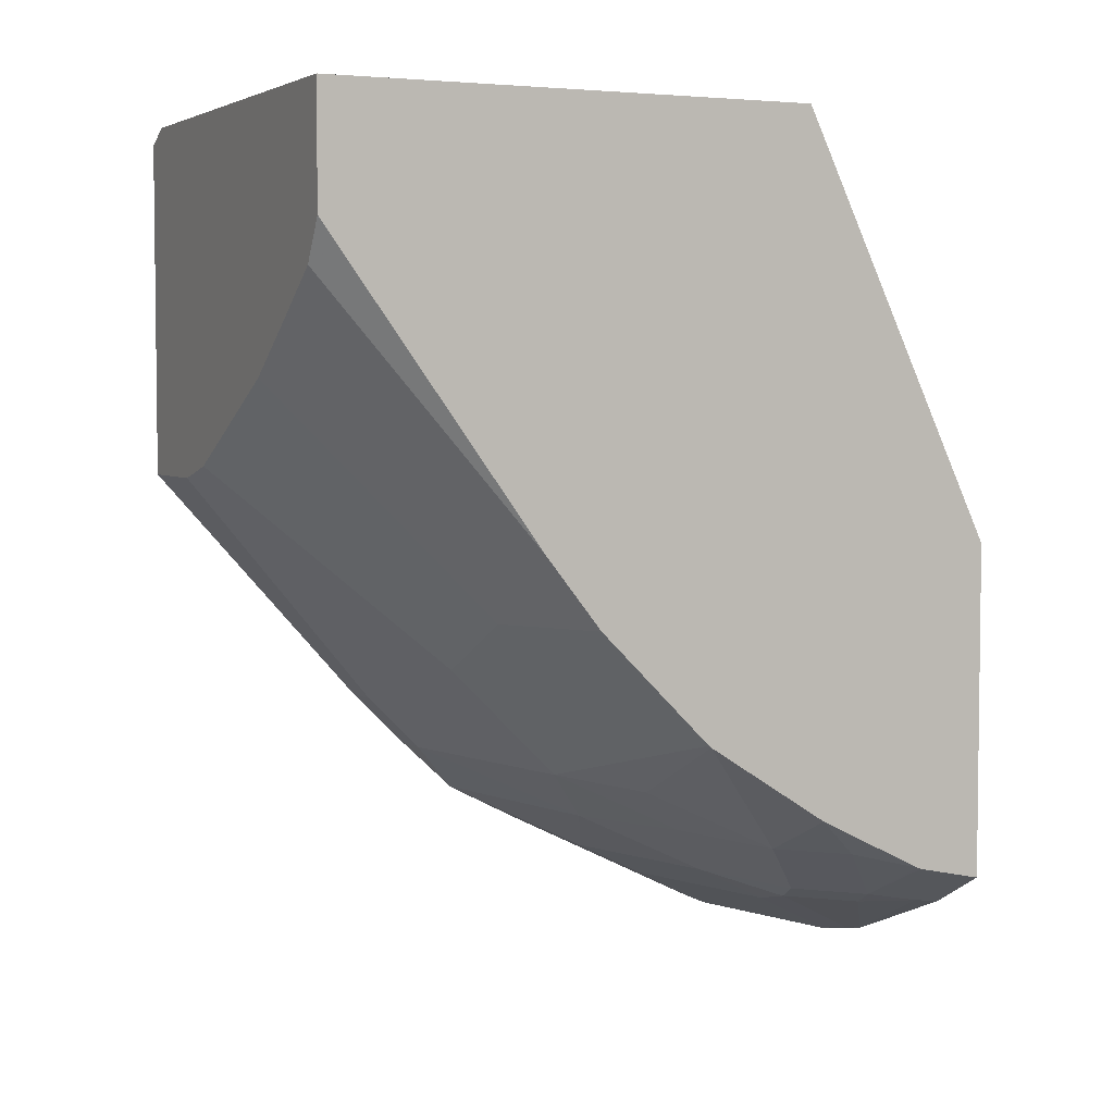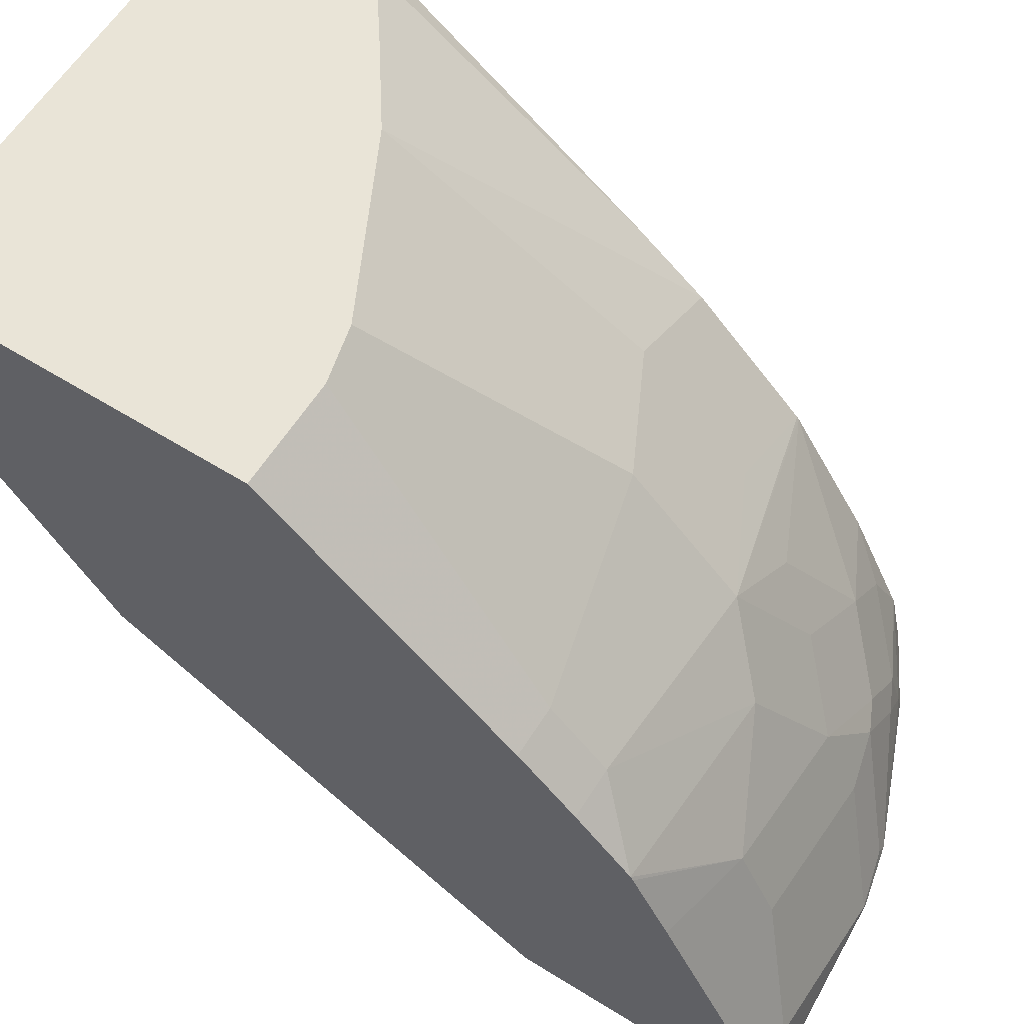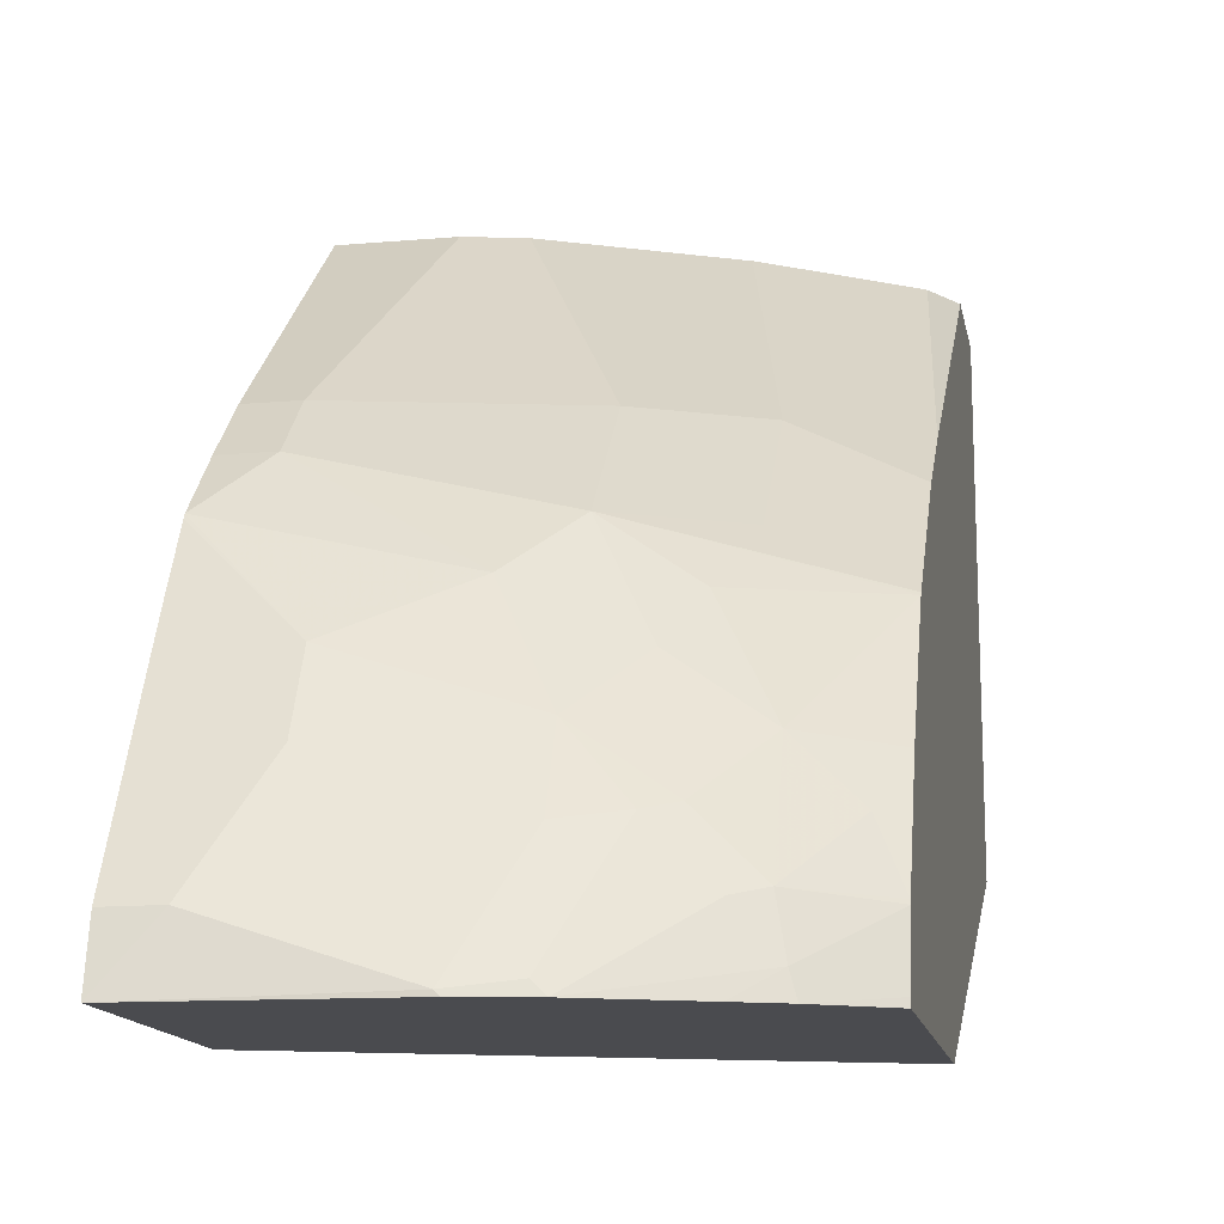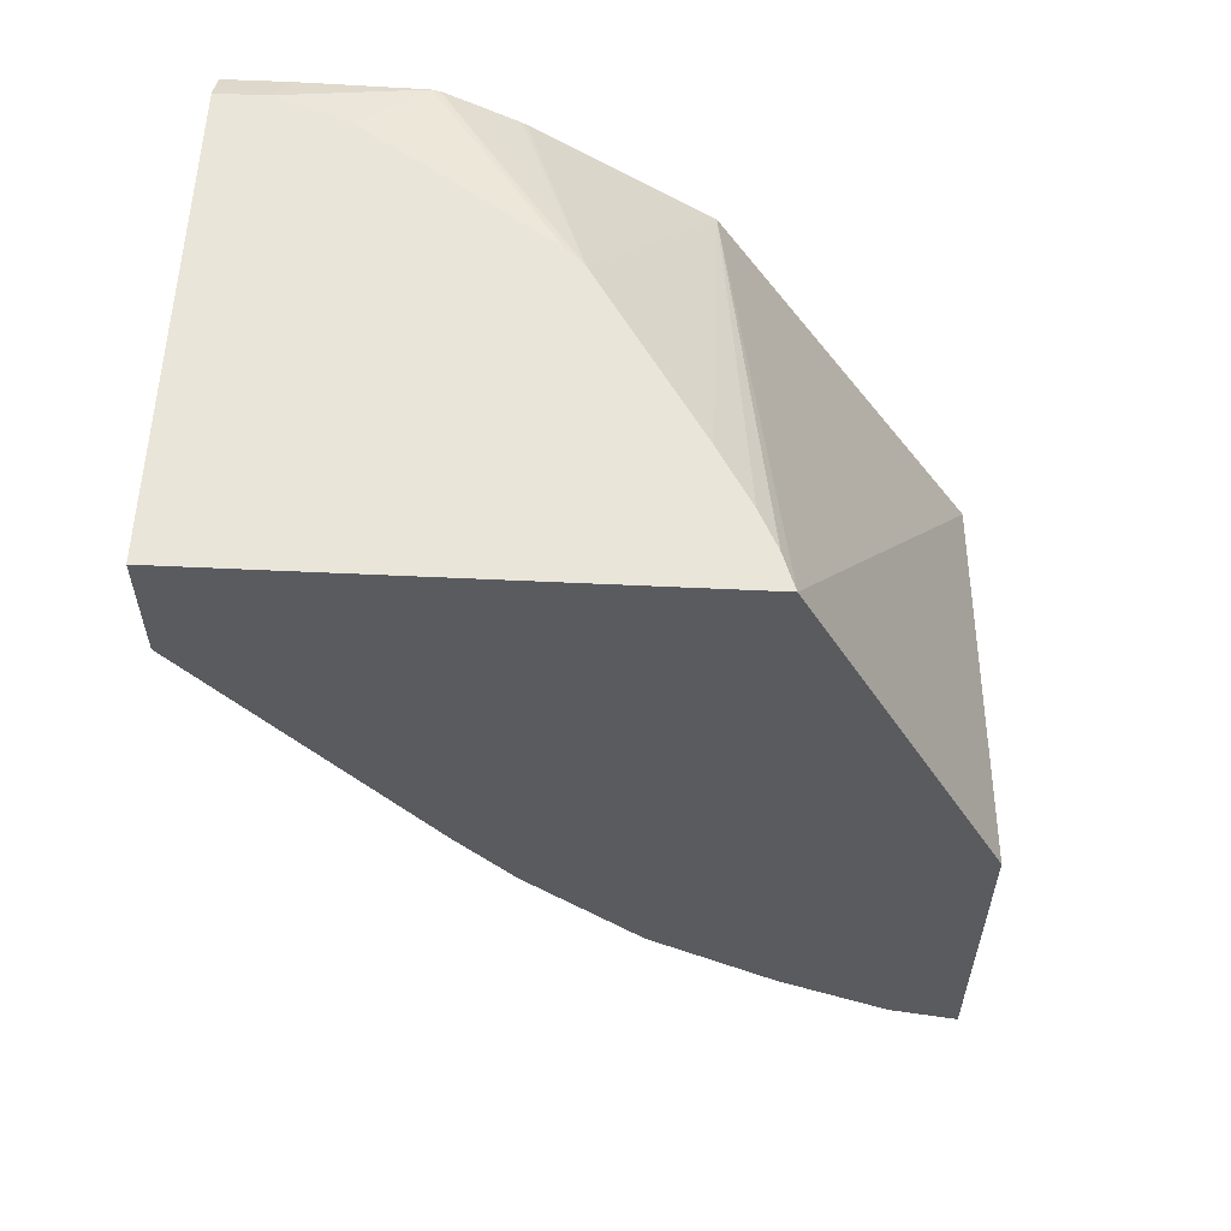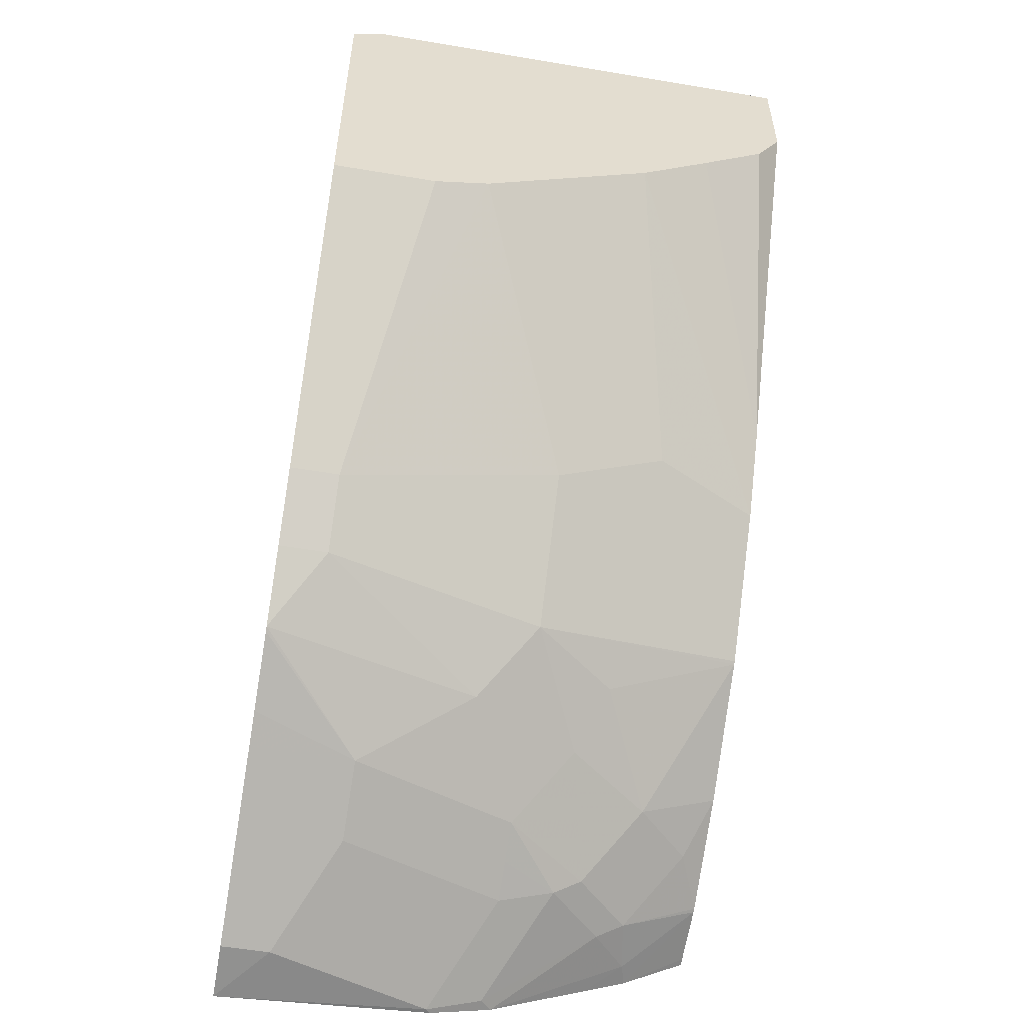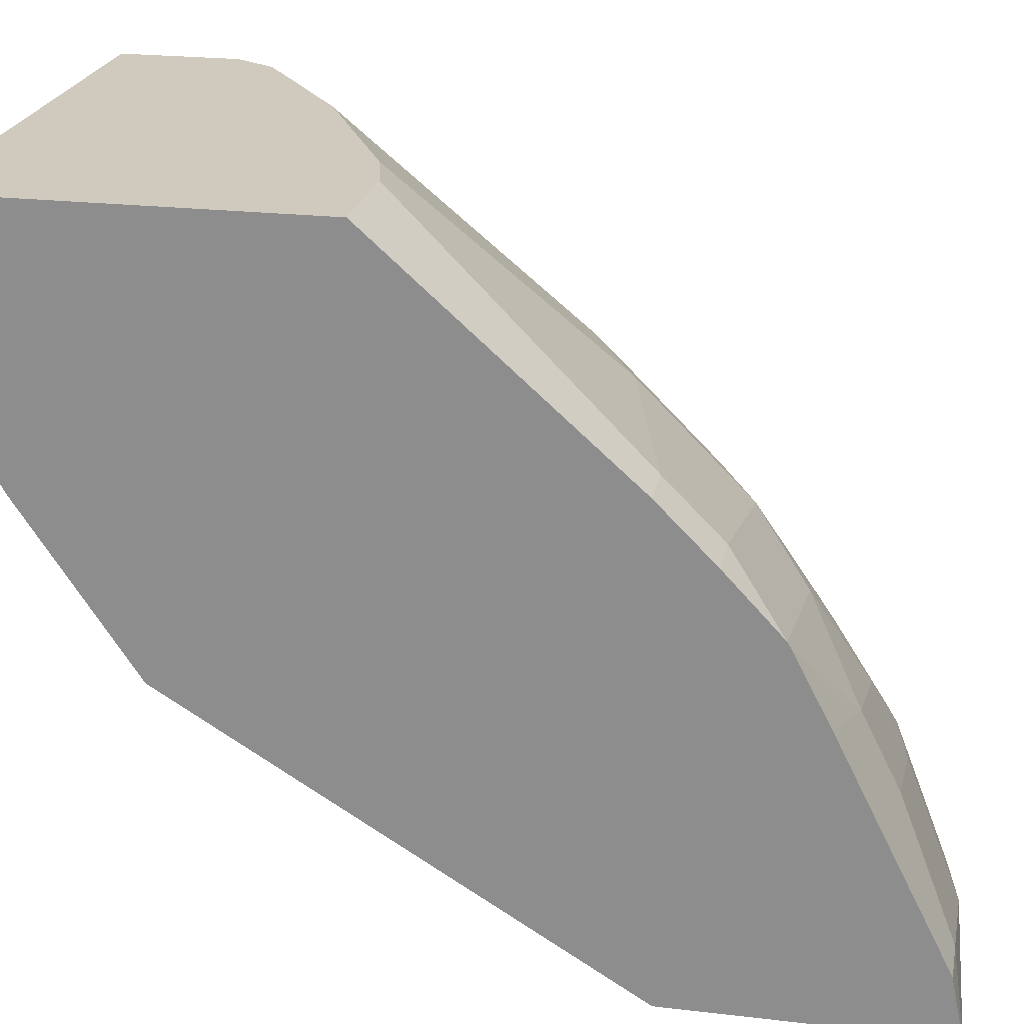
<metadata>
{"format":"obj","ext":"obj","renderer":"f3d","projection":"perspective","resolution":1024,"background":"white","views":[{"elev":4.3,"azim":-115.7,"up":"+Z"},{"elev":61.0,"azim":122.3,"up":"+Y"},{"elev":-14.3,"azim":-169.3,"up":"+Y"},{"elev":57.8,"azim":-87.2,"up":"+Z"},{"elev":-54.6,"azim":169.9,"up":"+Z"},{"elev":23.0,"azim":101.3,"up":"+Y"}]}
</metadata>
<code>
v -0.03806 -0.03715 -0.7613
v -0.1742 -0.03715 -0.7539
v -0.1714 -0.03427 -0.7539
v -0.06856 2.955e-05 -0.7539
v -0.03806 2.955e-05 -0.7539
v -0.03806 -0.03715 -0.6002
v -0.2056 -0.03715 -0.7469
v -0.2056 -0.02995 -0.7453
v -0.2056 0.03429 -0.7196
v -0.03806 0.02034 -0.7438
v -0.1028 0.06854 -0.7196
v -0.1028 0.1143 -0.6968
v -0.3408 -0.03715 -0.4833
v -0.03806 0.1257 -0.3313
v -0.3408 0.08516 -0.2287
v -0.2128 -0.03715 -0.7453
v -0.2741 0.004306 -0.7111
v -0.2399 0.03856 -0.7111
v -0.2056 0.05715 -0.7082
v -0.03806 0.1143 -0.6968
v -0.2056 0.07997 -0.6968
v -0.1714 0.1485 -0.6625
v -0.03806 0.181 -0.6622
v -0.03806 0.1783 -0.6638
v -0.03806 0.1346 -0.6866
v -0.3408 -0.03715 -0.6867
v -0.03806 0.2264 -0.263
v -0.1601 0.1882 -0.2287
v -0.2051 0.1601 -0.2287
v -0.2629 0.1241 -0.2287
v -0.2971 0.104 -0.2287
v -0.3084 0.0984 -0.2287
v -0.3197 0.0928 -0.2287
v -0.3408 0.383 -0.2287
v -0.2741 -0.03715 -0.7202
v -0.297 -0.02284 -0.7082
v -0.2913 0.008583 -0.7025
v -0.257 0.04284 -0.7025
v -0.2399 0.1143 -0.6625
v -0.2056 0.1827 -0.6283
v -0.06856 0.217 -0.6283
v -0.03806 0.217 -0.6283
v -0.3408 -0.03262 -0.6858
v -0.3009 -0.03715 -0.7092
v -0.03806 0.2291 -0.2615
v -0.03806 0.2496 -0.251
v -0.03806 0.2699 -0.2408
v -0.1483 0.2 -0.2287
v -0.3408 0.383 -0.3008
v -0.05679 0.383 -0.2287
v -0.3408 0.003854 -0.6778
v -0.3408 0.006157 -0.6768
v -0.3255 0.04284 -0.6682
v -0.2913 0.07714 -0.6682
v -0.257 0.1456 -0.634
v -0.3408 0.1482 -0.5946
v -0.3408 0.1498 -0.5933
v -0.2741 0.1827 -0.594
v -0.2741 0.2513 -0.5254
v -0.2056 0.2513 -0.5597
v -0.06856 0.2513 -0.594
v -0.03806 0.2513 -0.594
v -0.03806 0.2741 -0.2399
v -0.07392 0.3087 -0.2287
v -0.3255 0.383 -0.3256
v -0.3408 0.2522 -0.4816
v -0.05679 0.3539 -0.2287
v -0.0463 0.383 -0.2339
v -0.3408 0.07237 -0.6434
v -0.3408 0.2183 -0.5248
v -0.2417 0.383 -0.3846
v -0.2227 0.383 -0.3941
v -0.2053 0.383 -0.4028
v -0.1631 0.383 -0.424
v -0.1368 0.383 -0.4371
v -0.1028 0.383 -0.4456
v -0.03806 0.383 -0.4456
v -0.03806 0.3089 -0.239
v -0.07069 0.3162 -0.2287
v -0.2856 0.383 -0.3541
v -0.03806 0.3446 -0.238
v -0.03806 0.383 -0.238
f 34 76 75
f 34 71 80
f 34 75 74
f 34 74 73
f 34 73 72
f 34 72 71
f 34 77 76
f 37 54 38
f 35 44 36
f 34 65 49
f 36 44 51
f 36 51 37
f 37 51 52
f 34 82 77
f 37 52 53
f 37 53 54
f 34 80 65
f 34 68 82
f 22 39 40
f 28 47 48
f 16 36 17
f 17 36 37
f 38 54 39
f 17 37 38
f 17 38 18
f 18 38 21
f 18 21 19
f 34 50 68
f 21 38 39
f 22 40 41
f 22 41 23
f 23 41 42
f 26 43 44
f 27 45 28
f 28 45 46
f 28 46 47
f 21 39 22
f 39 54 55
f 59 72 73
f 40 55 56
f 59 73 74
f 59 74 60
f 60 74 75
f 60 75 61
f 61 75 76
f 61 76 77
f 61 77 62
f 63 78 67
f 63 67 79
f 63 79 64
f 65 80 66
f 66 80 70
f 67 78 81
f 67 81 68
f 68 81 82
f 16 35 36
f 70 80 71
f 59 71 72
f 39 55 40
f 59 70 71
f 57 70 59
f 40 56 57
f 40 57 58
f 40 58 59
f 40 59 60
f 40 60 41
f 41 60 61
f 41 61 62
f 41 62 42
f 43 51 44
f 47 63 48
f 48 63 64
f 49 65 66
f 50 67 68
f 52 69 53
f 53 69 54
f 54 69 56
f 54 56 55
f 57 59 58
f 15 50 34
f 15 33 32
f 15 79 67
f 1 14 6
f 1 6 13
f 1 13 26
f 1 26 44
f 1 44 35
f 1 35 16
f 1 16 7
f 1 45 27
f 1 7 2
f 3 7 8
f 3 8 9
f 3 9 4
f 4 10 5
f 4 9 11
f 4 11 12
f 4 12 10
f 2 7 3
f 6 14 15
f 1 46 45
f 1 63 47
f 15 67 50
f 1 2 3
f 1 3 4
f 1 4 5
f 1 5 10
f 1 10 20
f 1 20 25
f 1 47 46
f 1 25 24
f 1 23 42
f 1 42 62
f 1 62 77
f 1 77 82
f 1 82 81
f 1 81 78
f 1 78 63
f 1 24 23
f 6 15 13
f 1 27 14
f 8 16 17
f 13 52 51
f 13 51 43
f 13 43 26
f 14 27 28
f 14 28 29
f 14 29 30
f 14 31 32
f 14 32 33
f 14 33 15
f 15 32 31
f 15 31 30
f 15 30 29
f 15 29 28
f 15 28 48
f 15 48 64
f 7 16 8
f 15 64 79
f 13 69 52
f 13 56 69
f 14 30 31
f 8 18 9
f 8 17 18
f 13 57 56
f 9 18 19
f 9 19 12
f 9 12 11
f 10 12 20
f 12 21 22
f 12 22 23
f 12 19 21
f 12 24 25
f 12 25 20
f 13 15 34
f 13 34 49
f 13 49 66
f 13 66 70
f 13 70 57
f 12 23 24

</code>
